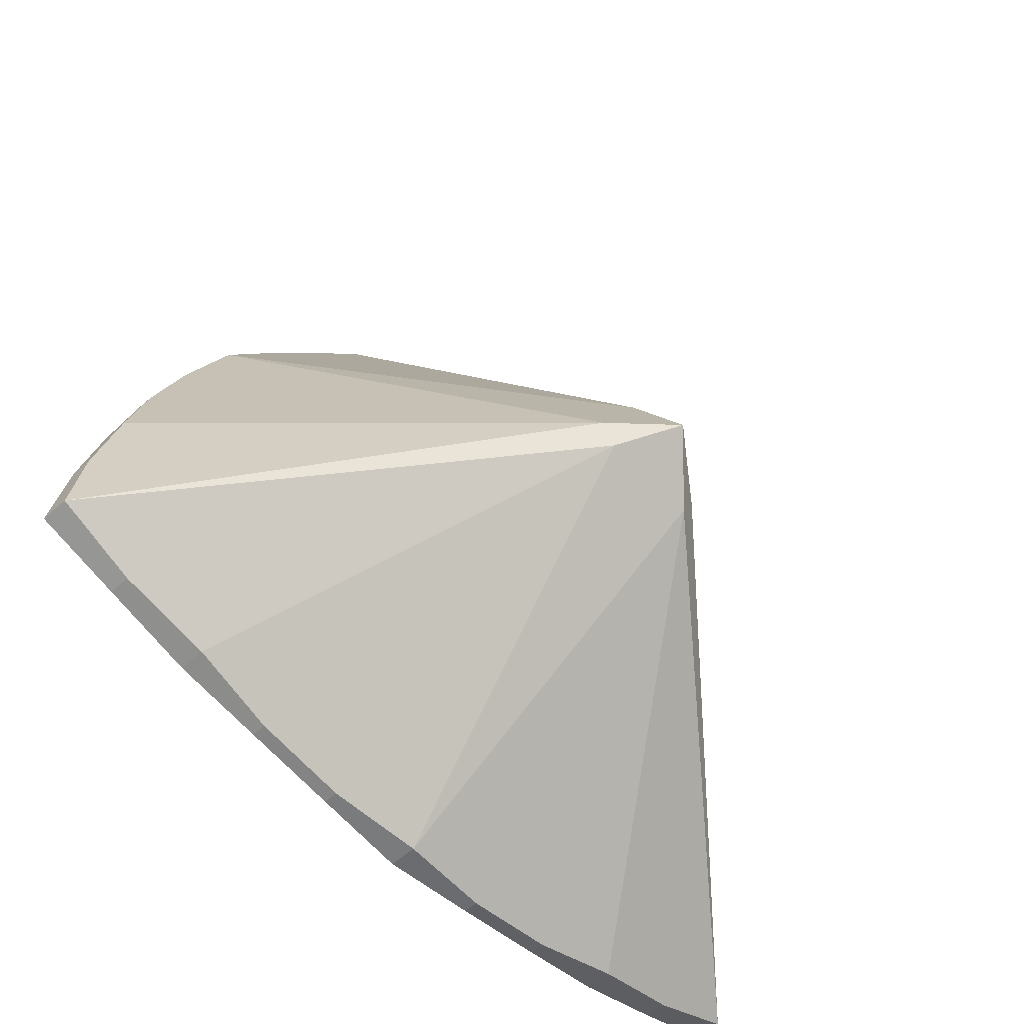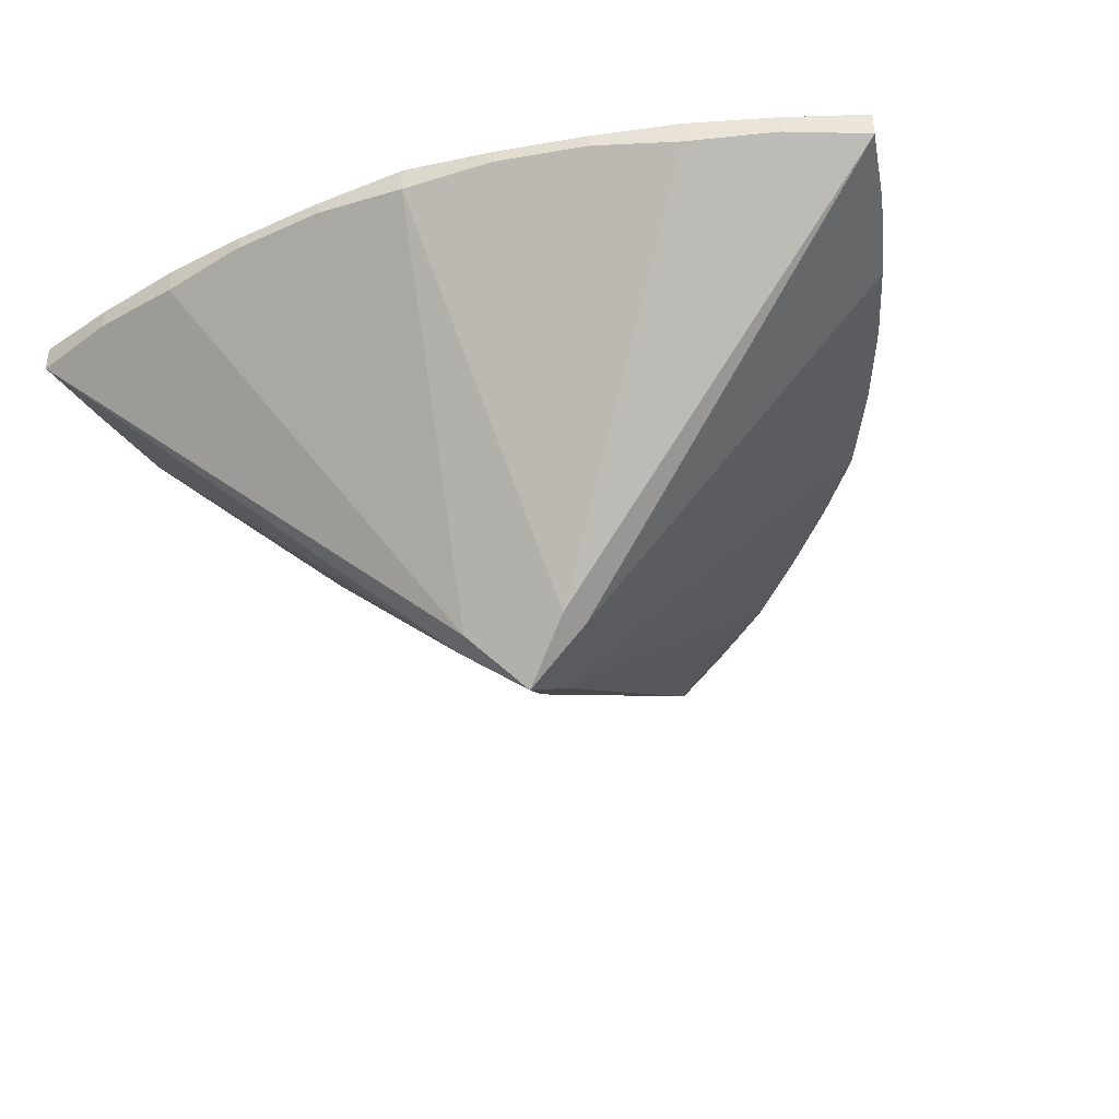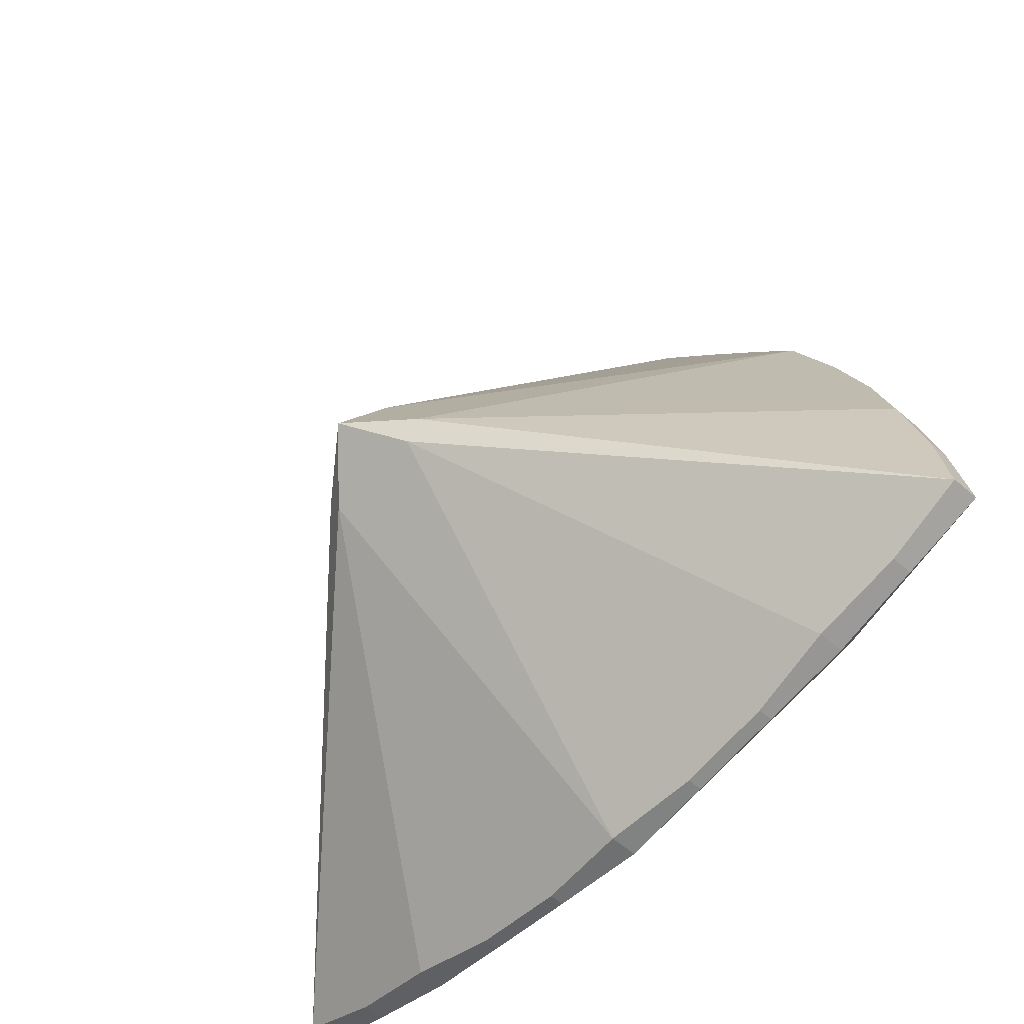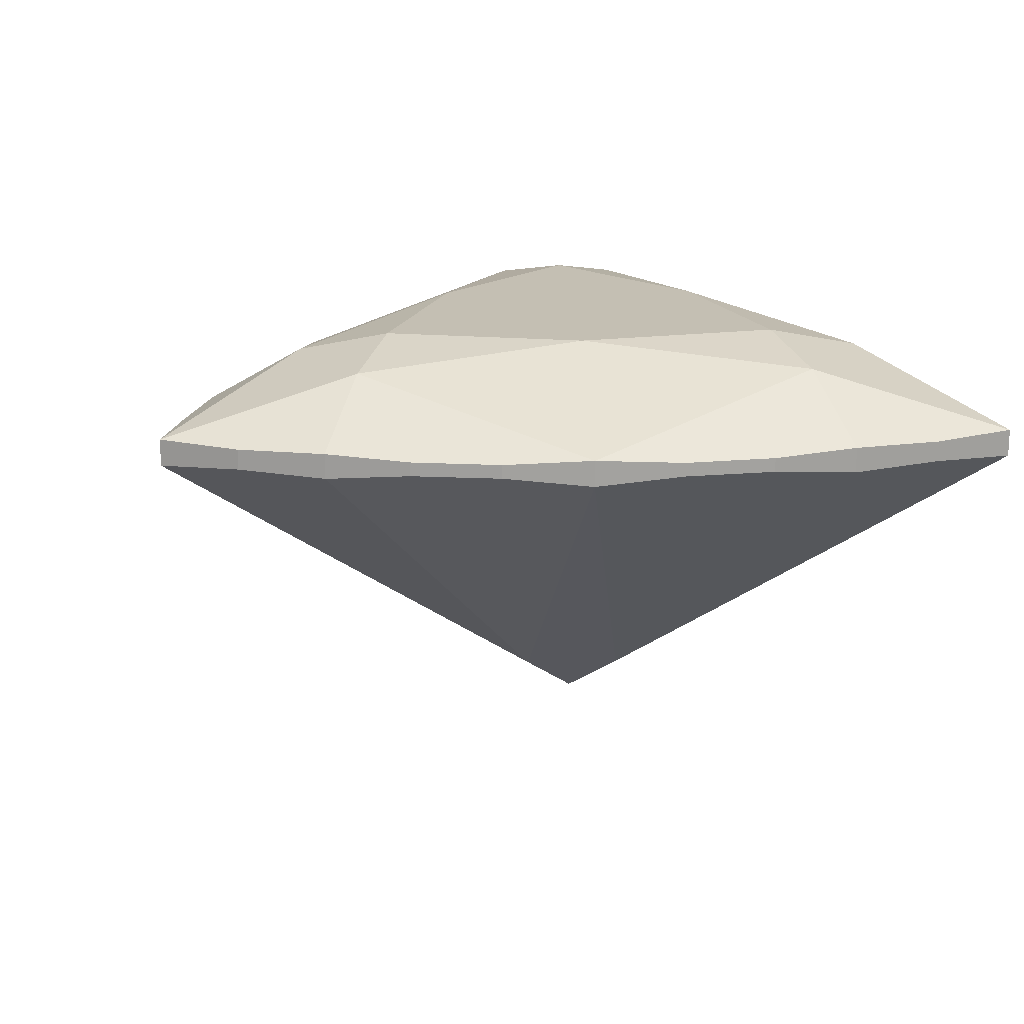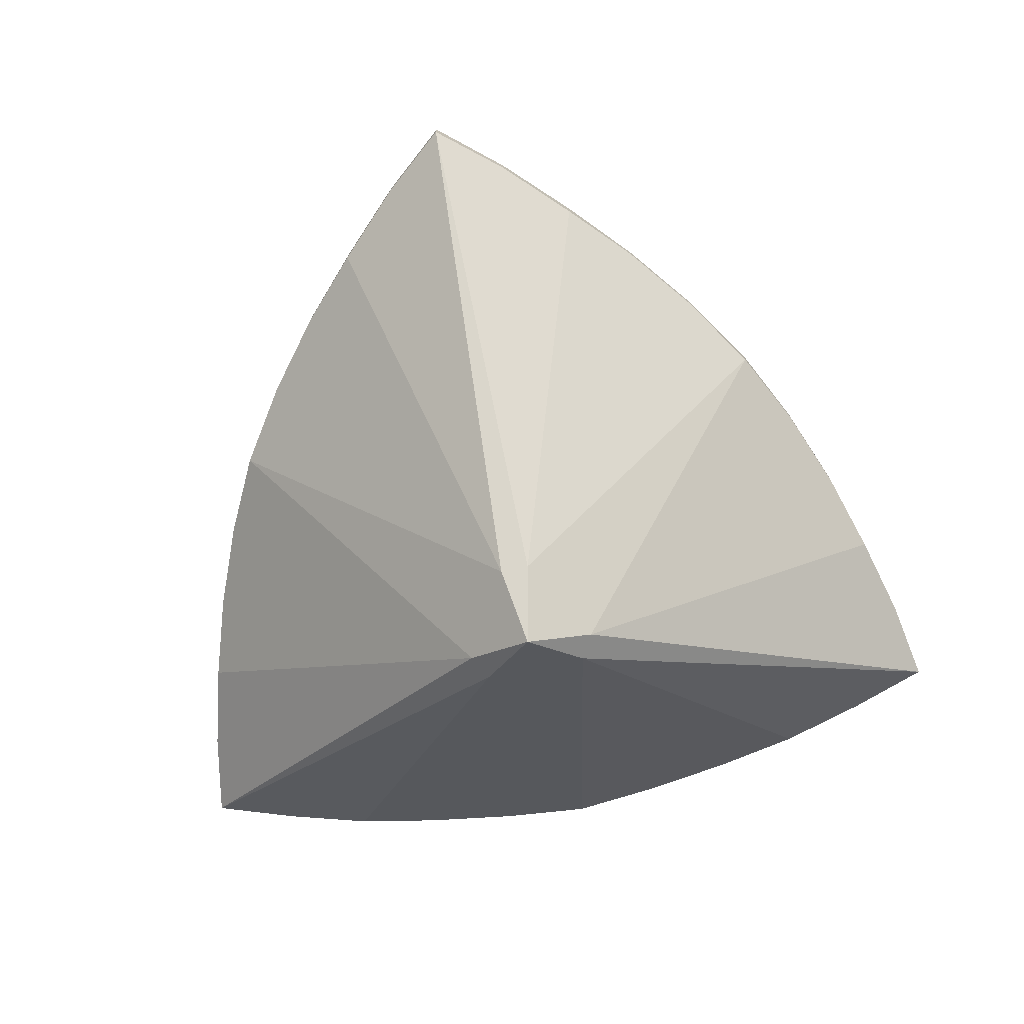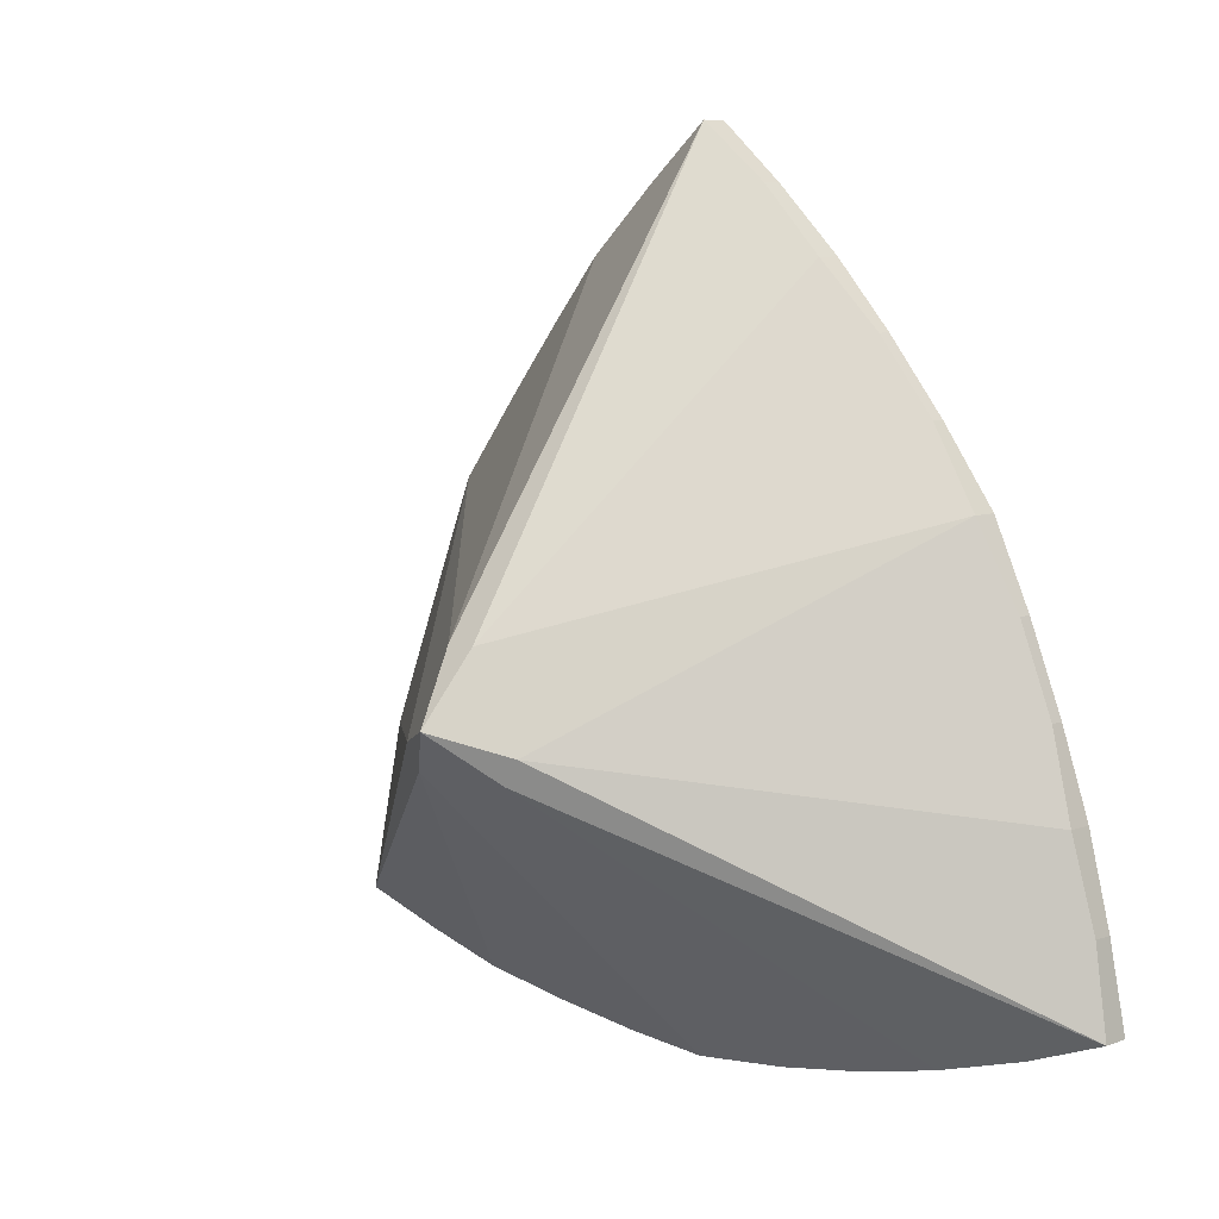
<metadata>
{"format":"obj","ext":"obj","renderer":"f3d","projection":"perspective","resolution":1024,"background":"white","views":[{"elev":-56.1,"azim":-46.9,"up":"+Z"},{"elev":-40.4,"azim":-159.4,"up":"+Y"},{"elev":-57.8,"azim":48.0,"up":"+Z"},{"elev":17.8,"azim":57.6,"up":"+Y"},{"elev":-74.6,"azim":11.8,"up":"+Y"},{"elev":7.1,"azim":42.7,"up":"+Z"}]}
</metadata>
<code>
o Trillion
v 7.992 -0.358 -0.05391
v 8.521 0.03044 -0.09283
v 7.555 0.02895 -0.1969
v 8.216 0.1237 0.09514
v 8.127 0.09905 0.3648
v 8.128 -0.358 -0.02501
v 7.7 0.03173 0.2029
v 8.112 -0.358 -0.05391
v 8.491 0.02582 0.005882
v 8.451 0.02602 0.1067
v 8.405 0.09905 -0.1168
v 8.052 0.1237 0.2799
v 8.052 0.03258 0.5941
v 8.294 0.1237 -0.14
v 7.976 0.09905 0.3648
v 8.549 0.004316 -0.1969
v 7.974 0.02895 0.5289
v 8.052 -0.4129 -0
v 8.521 0 -0.09283
v 8.566 0 -0.2971
v 7.7 0 0.2029
v 8.403 0 0.2029
v 8.549 0.02895 -0.1969
v 7.897 0.03044 0.453
v 8.33 0.09905 -0.248
v 8.052 0.1237 -0.1903
v 8.052 0.03173 -0.4059
v 8.052 0 -0.4059
v 7.736 0.03044 -0.3602
v 7.698 0.09905 -0.1168
v 7.774 0.09905 -0.248
v 7.897 0 0.453
v 7.887 0.1237 0.09514
v 7.736 0 -0.3602
v 7.633 0.02895 -0.332
v 7.633 0.004316 -0.332
v 7.837 0.02582 -0.3834
v 7.944 0.02602 -0.3994
v 7.837 0.009018 -0.3834
v 7.944 0.009445 -0.3994
v 7.974 0.004316 0.5289
v 8.367 0.03044 -0.3602
v 8.471 0.02895 -0.332
v 8.566 0.03258 -0.2971
v 8.403 0.03173 0.2029
v 7.759 0.02602 0.2927
v 8.13 0.02895 0.5289
v 7.827 0.02582 0.3775
v 8.344 0.02602 0.2927
v 7.809 0.1237 -0.14
v 8.068 -0.358 0.07892
v 8.035 -0.358 0.07892
v 8.367 0 -0.3602
v 8.471 0.004316 -0.332
v 8.266 0.02582 -0.3834
v 8.159 0.02602 -0.3994
v 8.266 0.009018 -0.3834
v 8.159 0.009445 -0.3994
v 8.491 0.009018 0.005882
v 8.451 0.009445 0.1067
v 8.052 0 0.5941
v 8.206 0.03044 0.453
v 8.206 0 0.453
v 8.13 0.004316 0.5289
v 8.276 0.02582 0.3775
v 7.537 0.03258 -0.2971
v 8.276 0.009018 0.3775
v 8.344 0.009445 0.2927
v 7.652 0.02602 0.1067
v 7.975 -0.358 -0.02501
v 7.827 0.009018 0.3775
v 7.759 0.009445 0.2927
v 7.537 0 -0.2971
v 7.582 0.03044 -0.09283
v 7.582 0 -0.09283
v 7.555 0.004316 -0.1969
v 7.612 0.02582 0.005882
v 7.612 0.009018 0.005882
v 7.652 0.009445 0.1067
f 18 1 28 8
f 15 13 5 12
f 60 10 45 22
f 5 62 65 49 45
f 5 4 12
f 47 62 5 13
f 11 45 10 9 2
f 11 4 5 45
f 15 7 46 48 24
f 19 59 60 22 6
f 61 52 18 51
f 15 33 30 7
f 61 51 63 64
f 16 23 2 19
f 18 6 22 51
f 15 12 33
f 17 13 15 24
f 11 14 4
f 35 66 31 29
f 31 50 26
f 23 44 11 2
f 33 12 4 14 26 50
f 36 35 29 34
f 20 8 53 54
f 20 6 18 8
f 34 39 40 28 1
f 40 38 27 28
f 73 66 35 36
f 34 29 37 39
f 39 37 38 40
f 31 26 25 27
f 31 27 38 37 29
f 30 50 31 66
f 43 42 25 44
f 25 26 14
f 25 42 55 56 27
f 11 44 25 14
f 57 58 56 55
f 53 57 55 42
f 20 54 43 44
f 58 28 27 56
f 53 8 28 58 57
f 3 74 30 66
f 30 33 50
f 30 74 77 69 7
f 73 1 18 70
f 54 53 42 43
f 73 36 34 1
f 20 44 23 16
f 19 2 9 59
f 59 9 10 60
f 67 68 49 65
f 63 67 65 62
f 61 64 47 13
f 68 22 45 49
f 63 51 22 68 67
f 64 63 62 47
f 20 16 19 6
f 72 46 7 21
f 32 71 72 21 52
f 73 70 75 76
f 41 17 24 32
f 18 52 21 70
f 61 13 17 41
f 32 24 48 71
f 71 48 46 72
f 78 79 69 77
f 75 78 77 74
f 73 76 3 66
f 79 21 7 69
f 75 70 21 79 78
f 76 75 74 3
f 61 41 32 52

</code>
